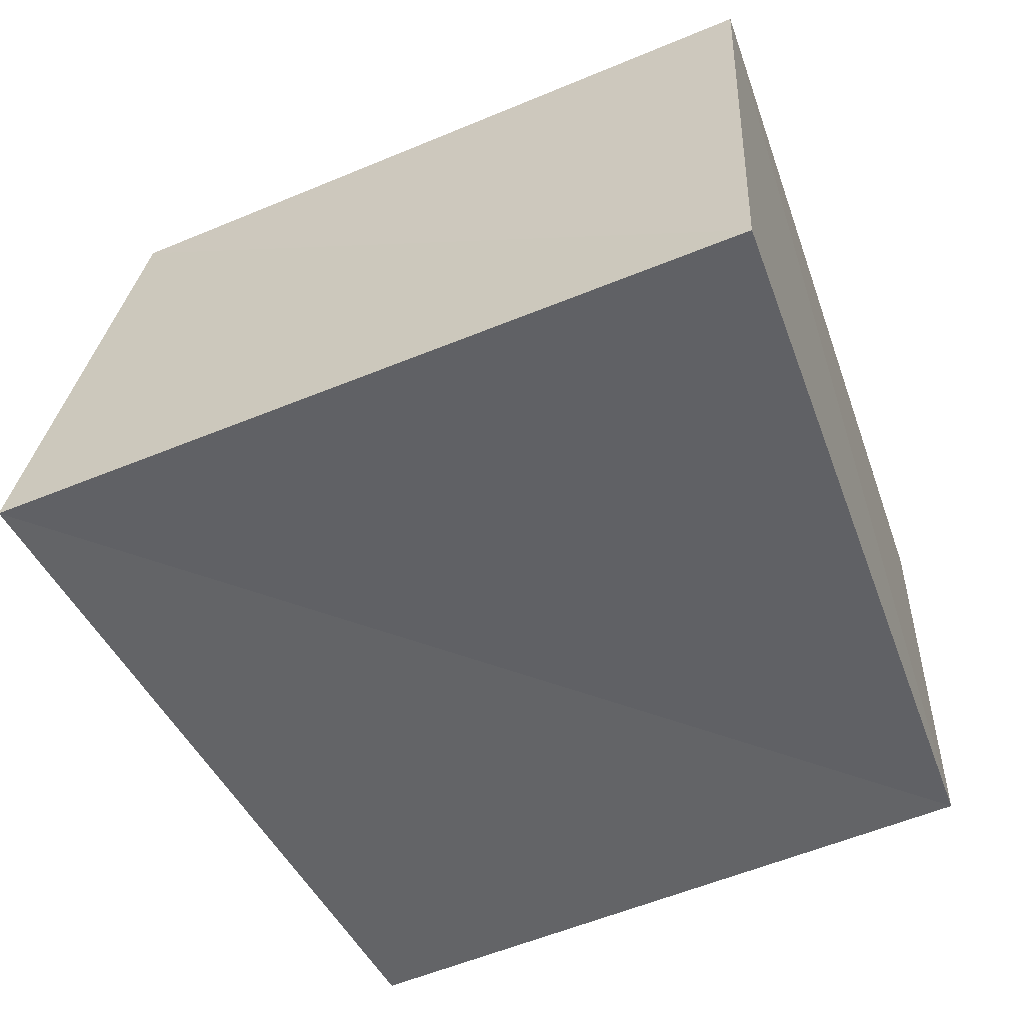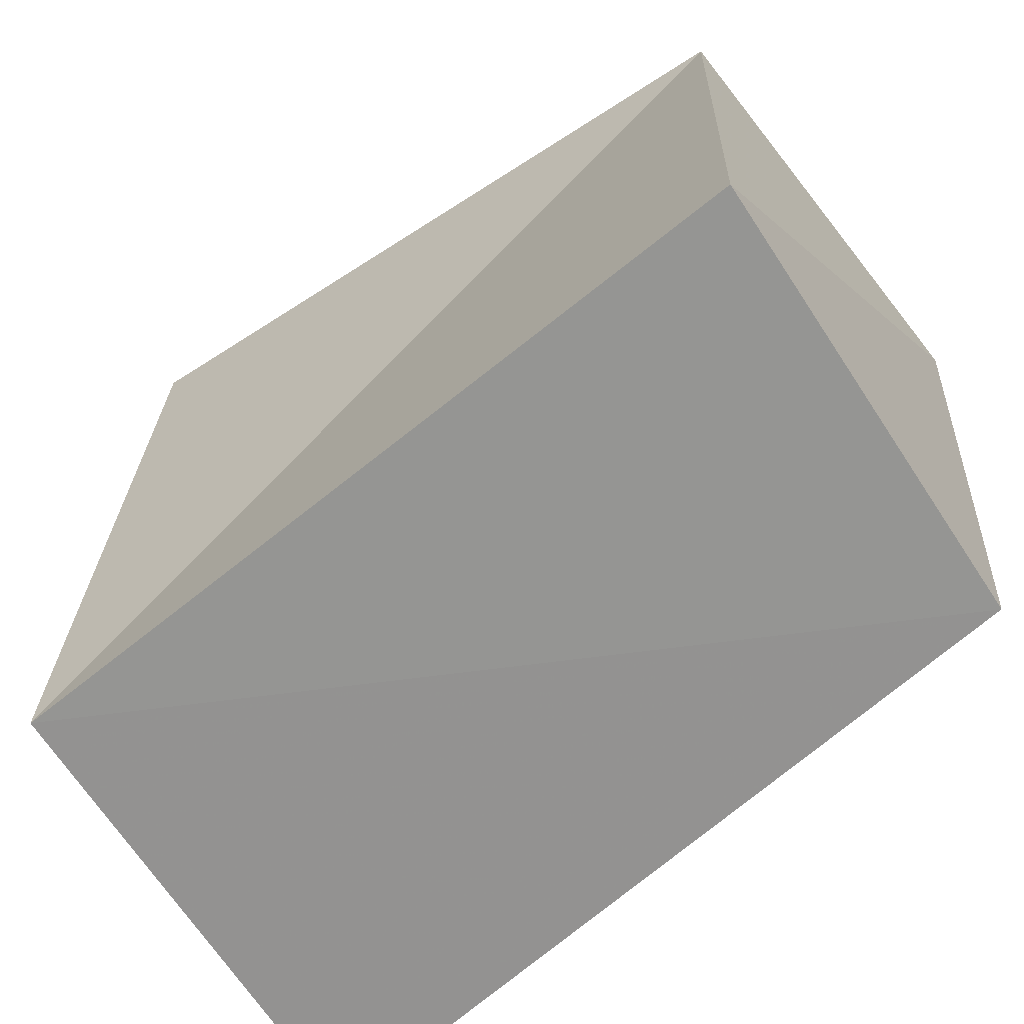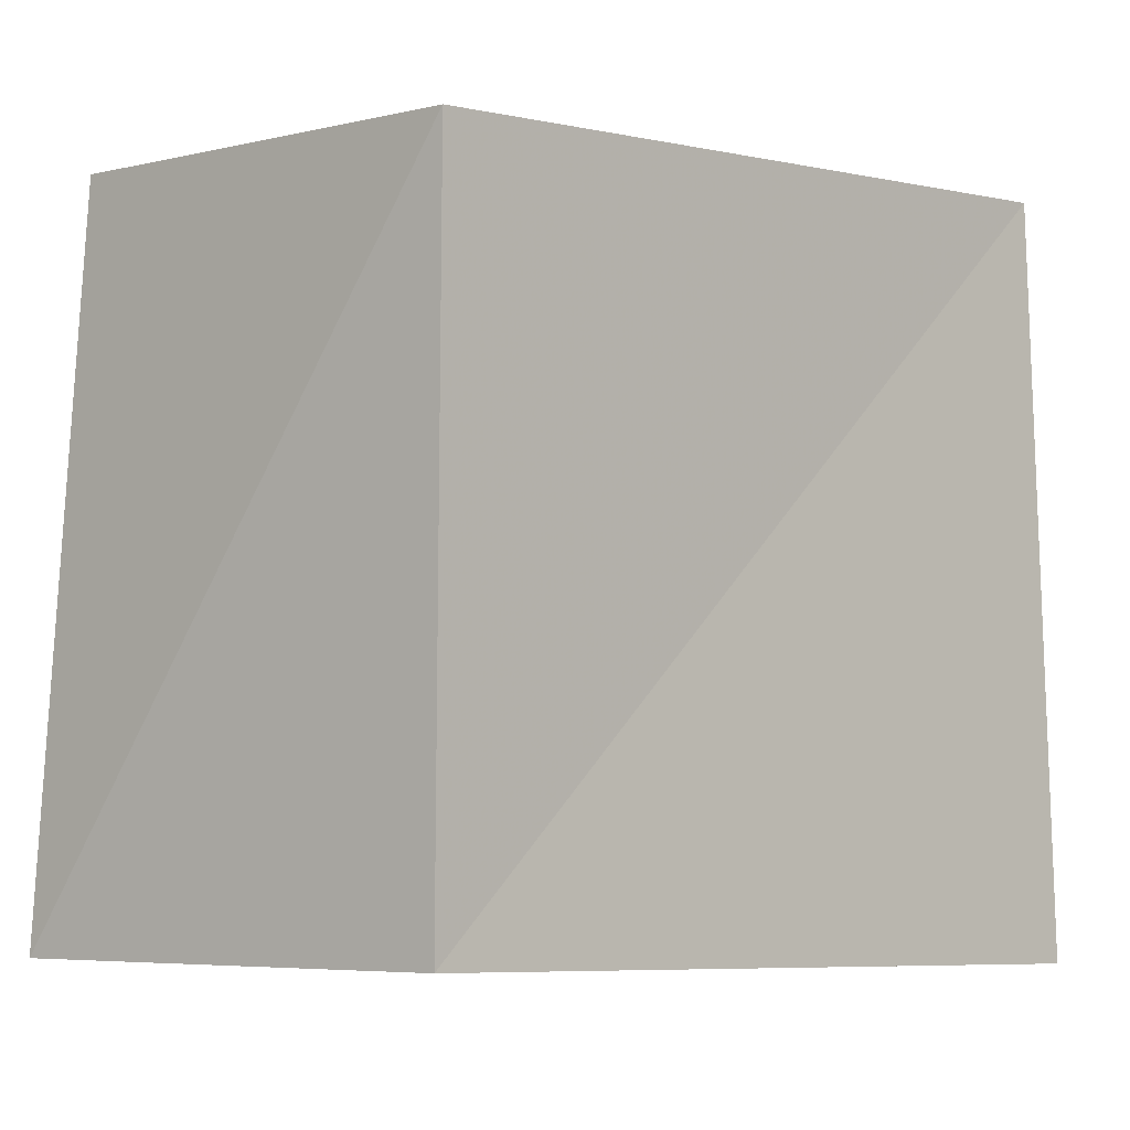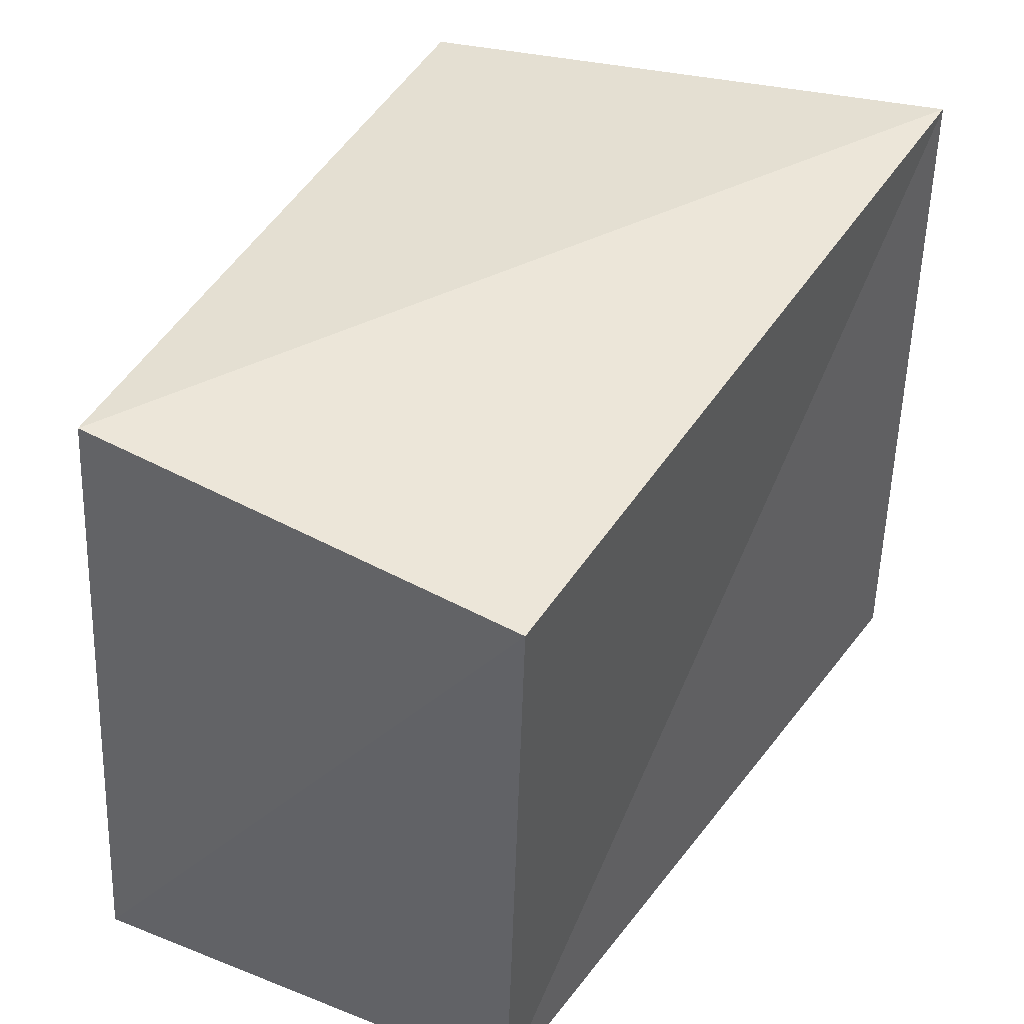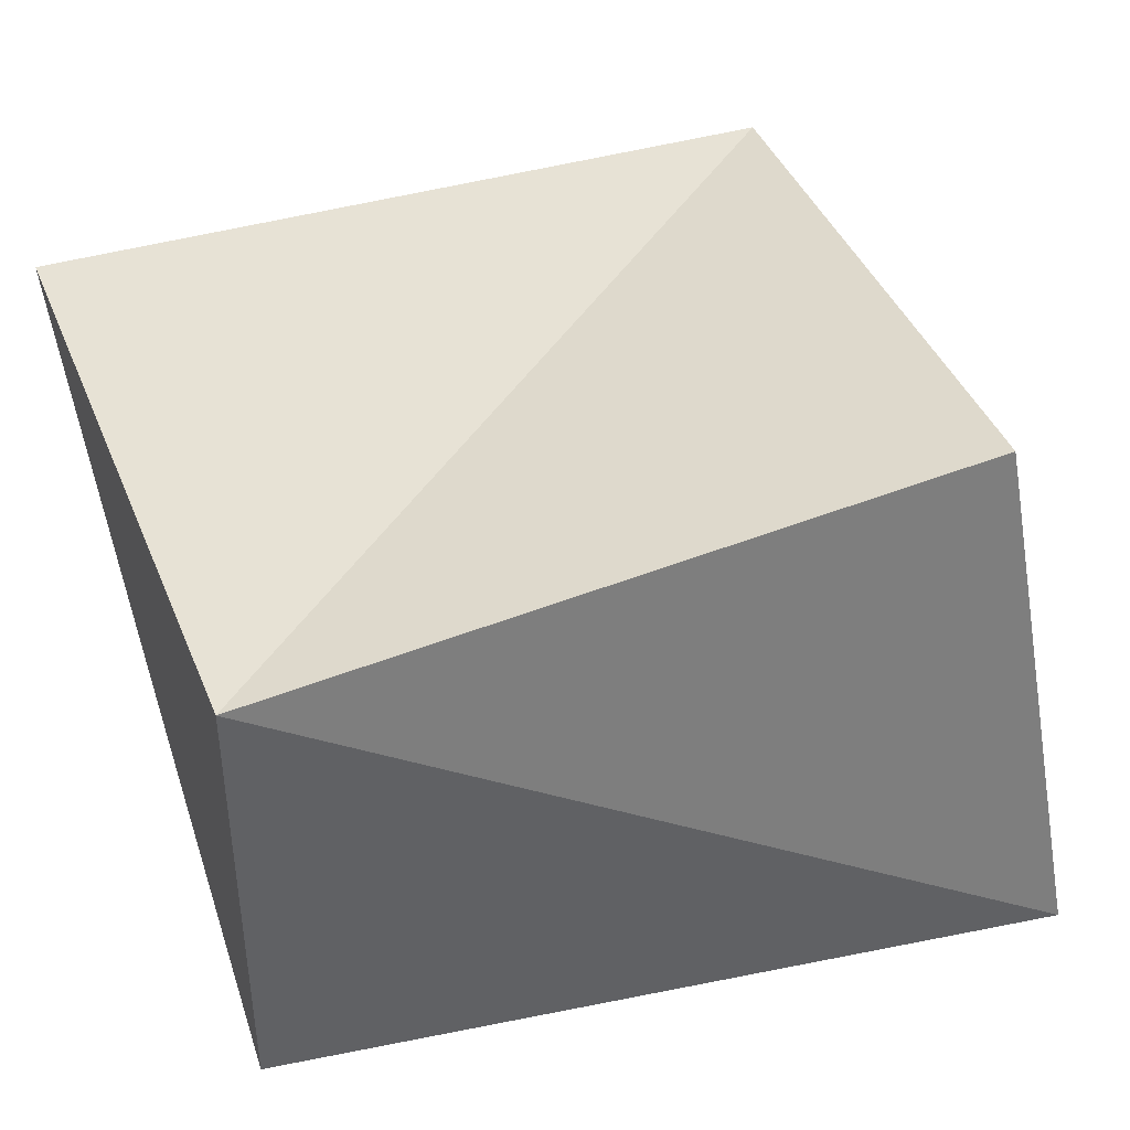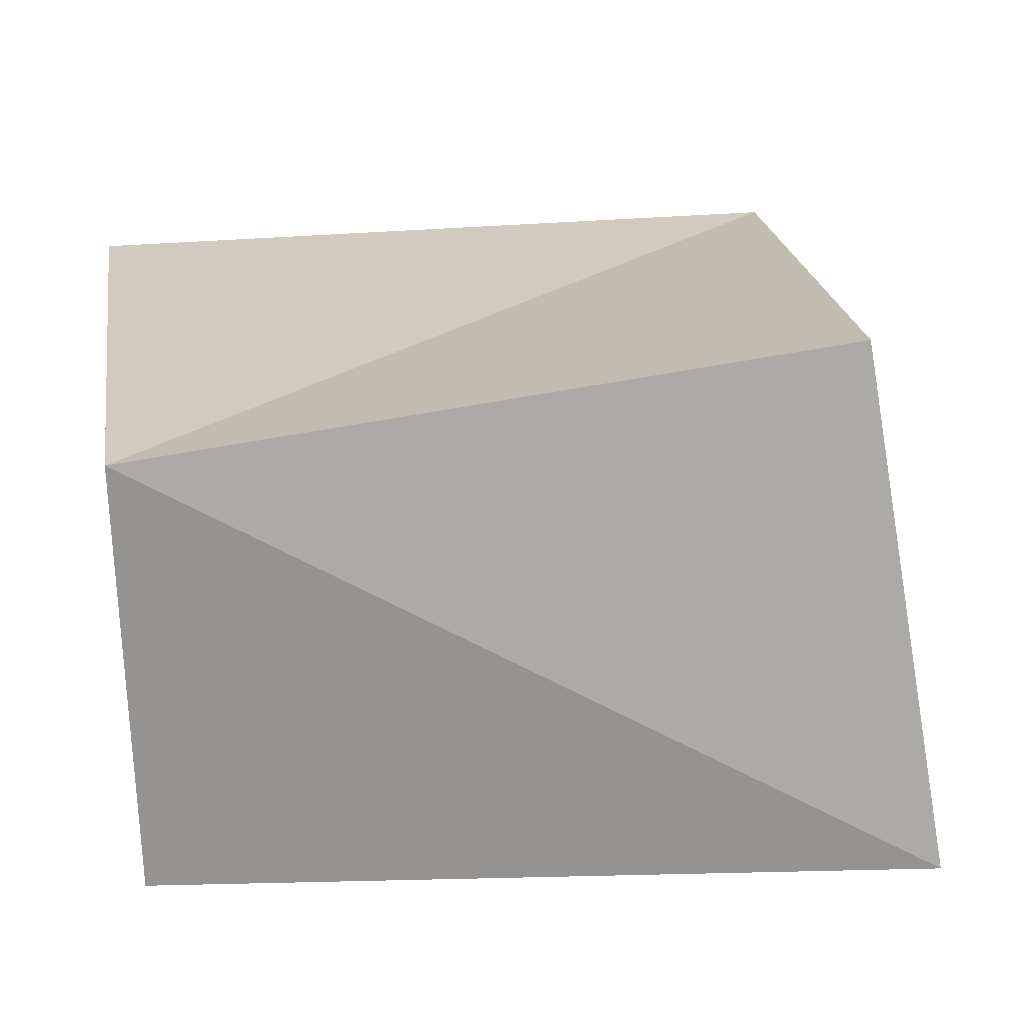
<metadata>
{"format":"obj","ext":"obj","renderer":"f3d","projection":"perspective","resolution":1024,"background":"white","views":[{"elev":-49.6,"azim":-70.0,"up":"+Z"},{"elev":-66.3,"azim":40.1,"up":"+Y"},{"elev":-7.6,"azim":134.2,"up":"+Y"},{"elev":41.2,"azim":121.8,"up":"+Y"},{"elev":35.7,"azim":159.3,"up":"+Z"},{"elev":19.2,"azim":171.4,"up":"+Z"}]}
</metadata>
<code>
v 0.04102 0.03221 -0.02581
v 0.04299 -0.03562 0.0254
v -0.04523 -0.0367 -0.02434
v -0.0309 0.03579 0.02928
v -0.04001 0.04028 -0.02607
v 0.04229 0.03547 0.02004
v -0.0382 -0.03665 0.02692
v 0.03747 -0.03628 -0.02166
f 7 4 3
f 8 7 3
f 3 4 5
f 5 8 3
f 7 6 4
f 2 7 8
f 2 6 7
f 4 6 5
f 1 8 5
f 5 6 1
f 1 2 8
f 6 2 1

</code>
